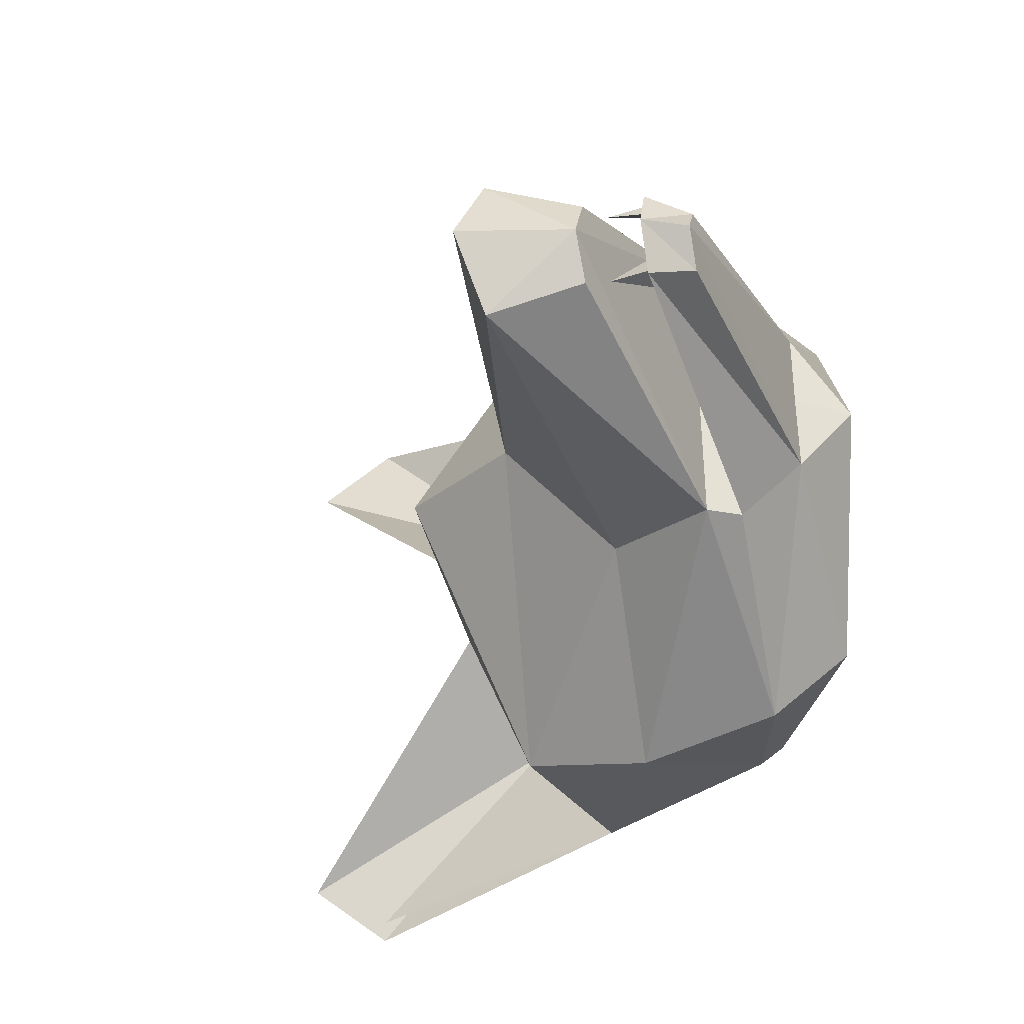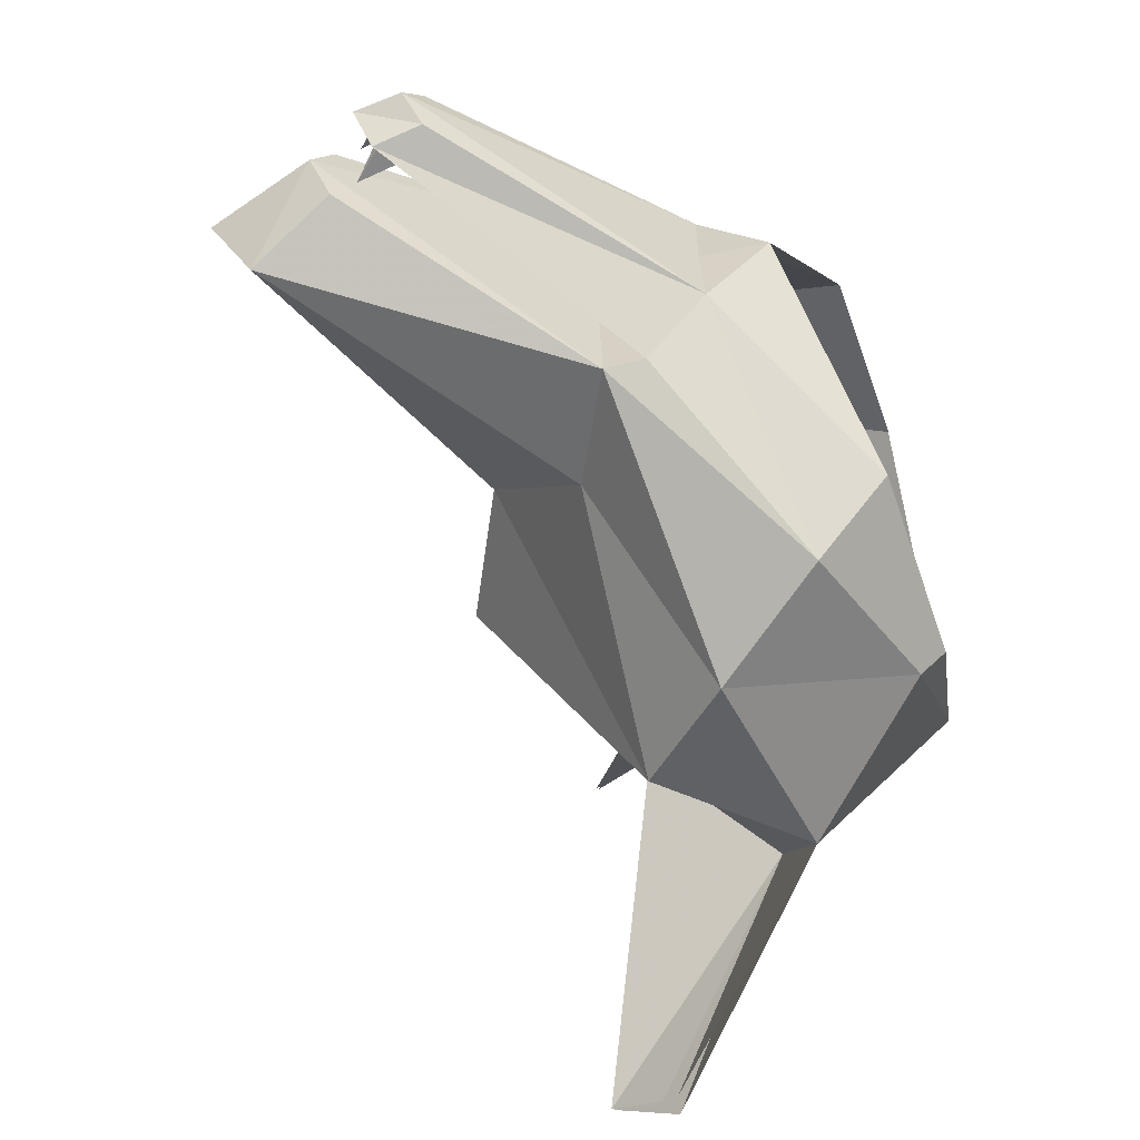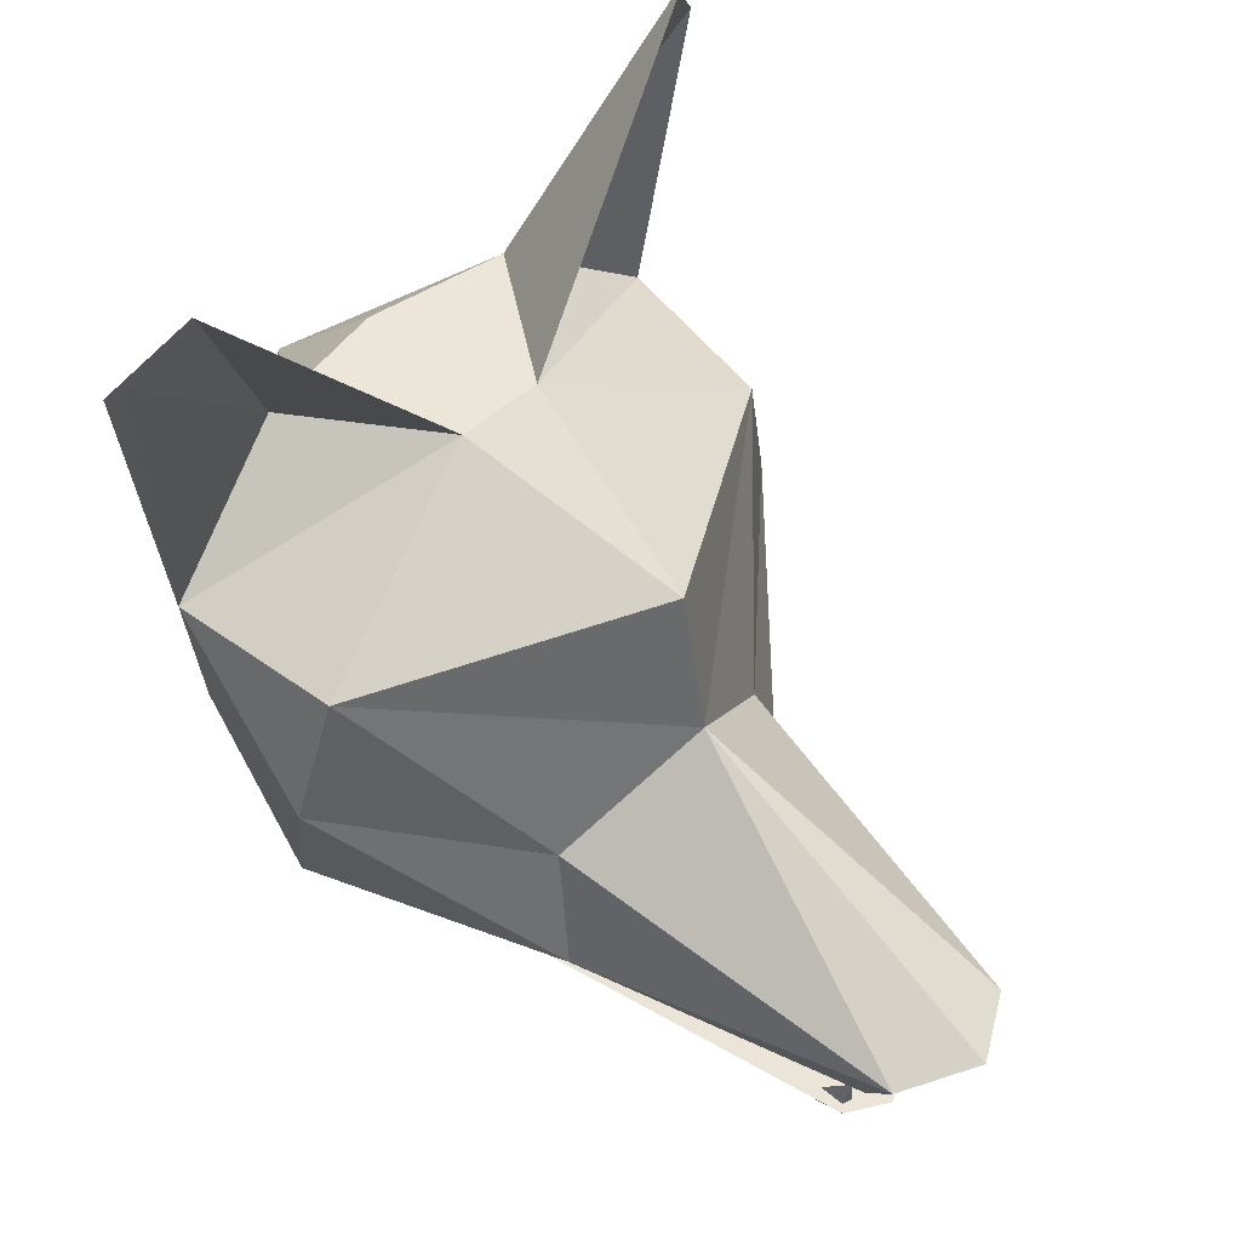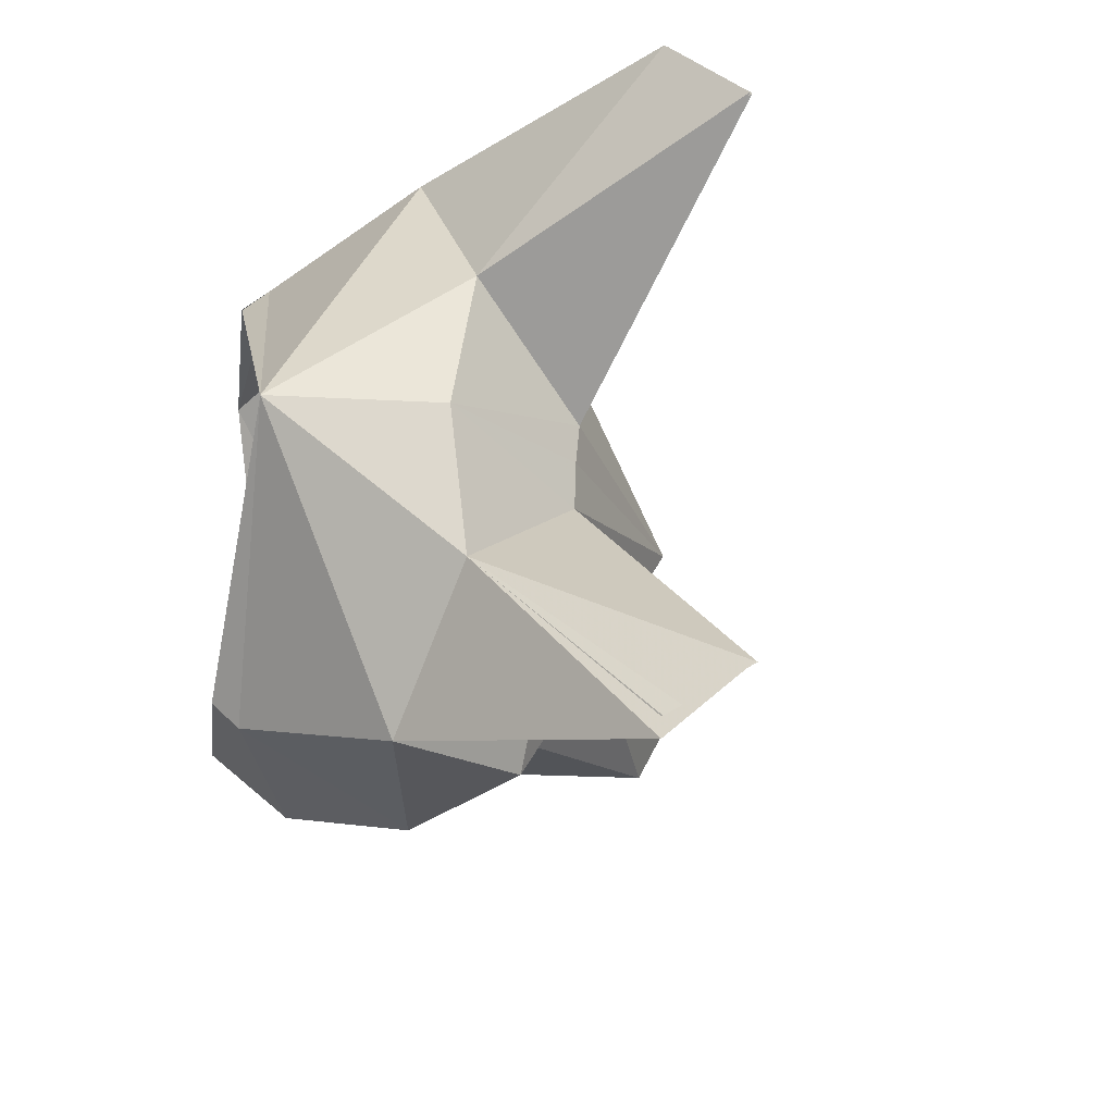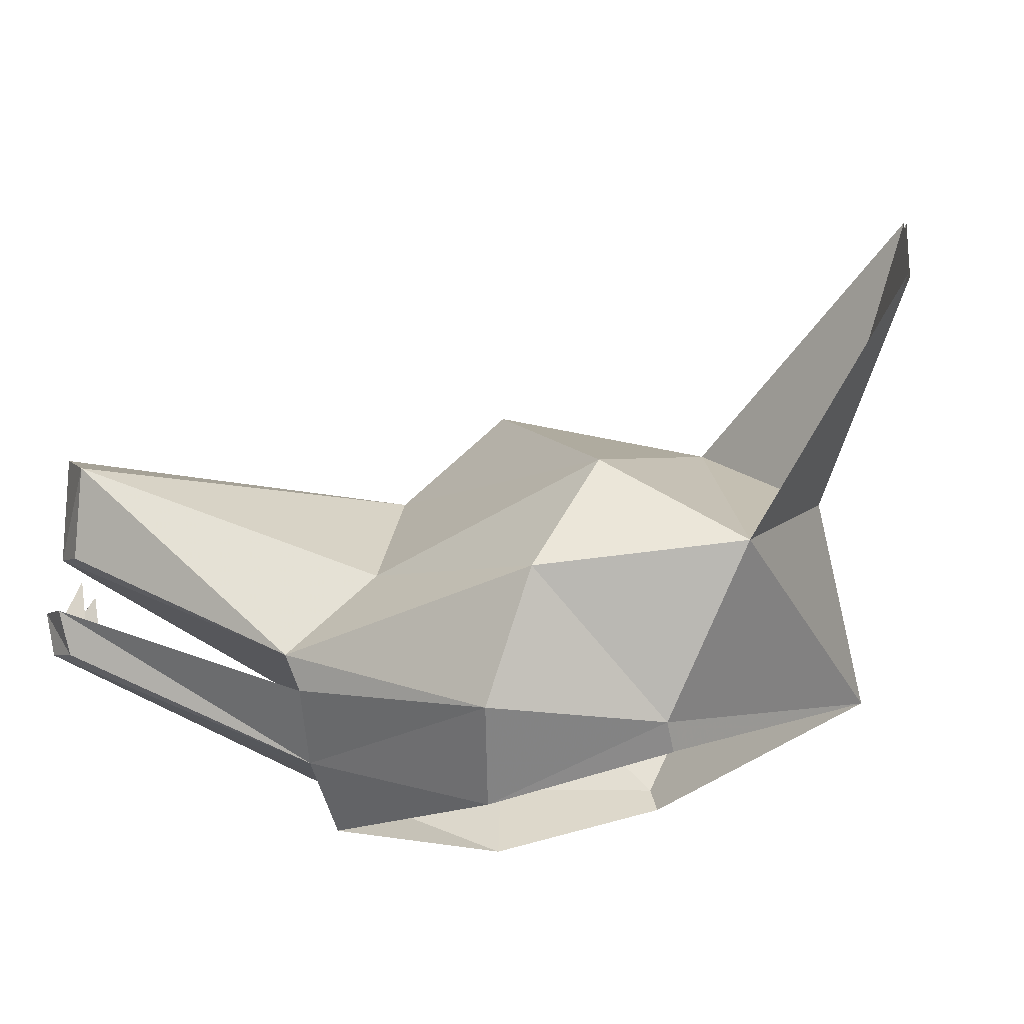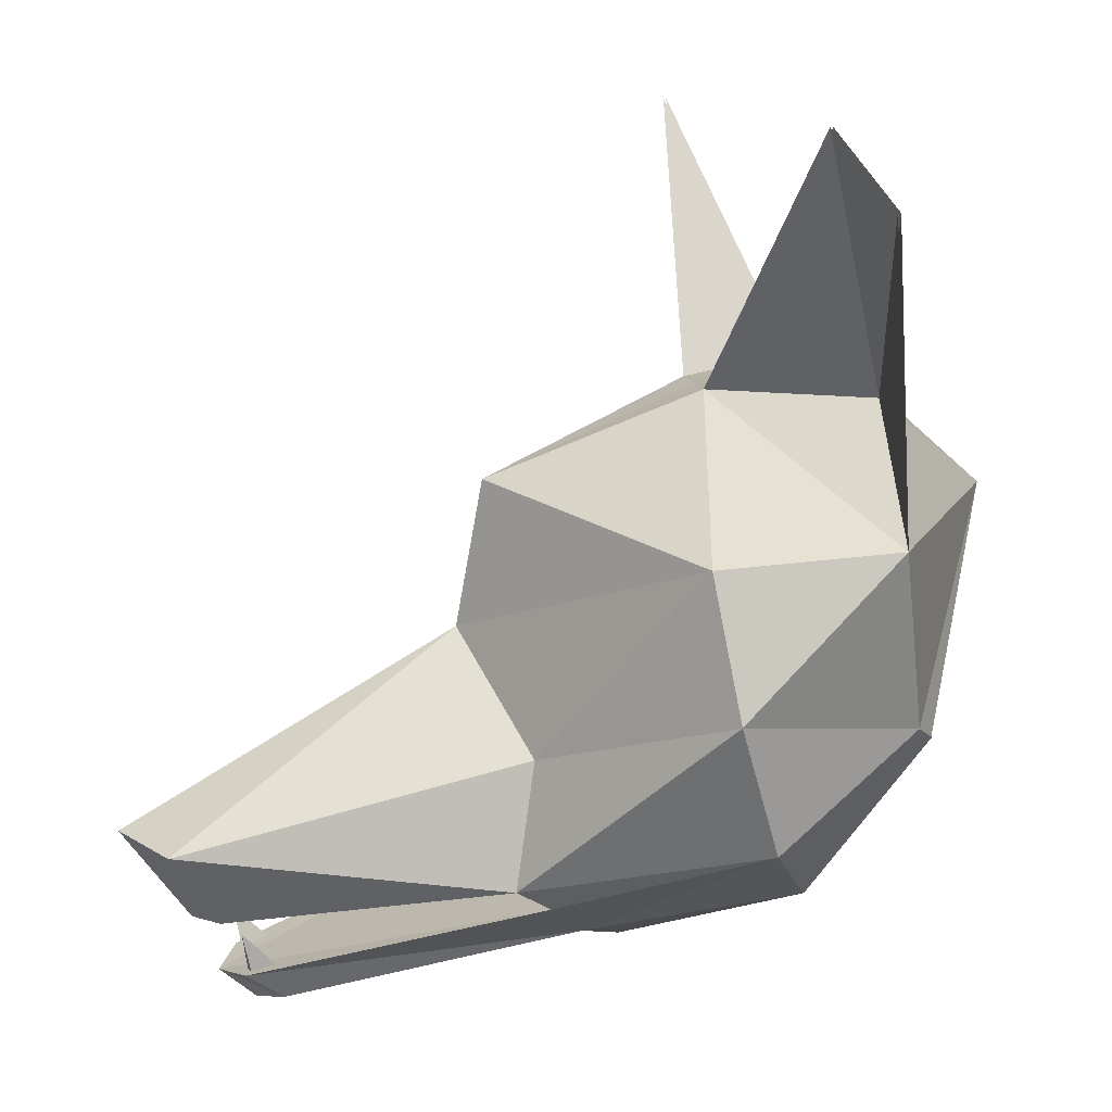
<metadata>
{"format":"obj","ext":"obj","renderer":"f3d","projection":"perspective","resolution":1024,"background":"white","views":[{"elev":-33.2,"azim":126.5,"up":"+Y"},{"elev":-59.0,"azim":161.6,"up":"+Y"},{"elev":46.5,"azim":41.3,"up":"+Z"},{"elev":-23.1,"azim":-44.7,"up":"+Y"},{"elev":76.2,"azim":-142.8,"up":"+Y"},{"elev":12.9,"azim":166.3,"up":"+Z"}]}
</metadata>
<code>
v 1.682 -0.387 0.958
v 1.74 -0.4302 1.135
v 1.494 -0.3425 1.093
v 1.786 0.3141 1.314
v 1.983 -0.04541 1.363
v 2.019 -0.04553 1.172
v 1.561 0.3608 1.334
v 1.509 0.2803 1.093
v 1.318 -0.02673 1.332
v 1.956 0.1272 1.039
v 1.764 0.3688 1.136
v 1.703 0.3286 0.9591
v 1.984 0.1459 0.8745
v 1.946 -0.2185 1.039
v 1.768 -0.3916 1.314
v 1.487 -0.03113 1.481
v 1.704 -0.03687 1.476
v 1.467 -0.3109 1.071
v 1.481 0.2493 1.071
v 1.481 0.2496 1.071
v 1.527 0.1569 1.482
v 1.494 -0.3425 1.093
v 1.983 -0.04541 1.363
v 2.019 -0.04553 1.172
v 1.509 0.2803 1.093
v 1.318 -0.02673 1.332
v 1.543 -0.4054 1.328
v 1.517 -0.2211 1.482
v 1.487 -0.03113 1.481
v 1.704 -0.03687 1.476
v 1.467 -0.3109 1.071
v 1.494 -0.3425 1.093
v 1.71 0.01599 1.477
v 1.983 -0.04541 1.363
v 1.509 0.2803 1.093
v 1.318 -0.02673 1.332
v 1.702 -0.09973 1.475
v 1.318 -0.02673 1.332
v 1.974 -0.234 0.8745
v 1.702 -0.09973 1.475
v 1.509 0.2803 1.093
v 1.494 -0.3425 1.093
v 1.509 0.2803 1.093
v 1.752 0.3754 1.268
v 1.736 -0.4364 1.277
v 1.992 -0.04651 1.285
v 1.708 0.01697 1.477
v 1.652 0.4108 1.307
v 1.635 -0.4634 1.304
v 1.381 -0.02832 1.451
v 1.769 -0.04321 1.47
v 1.517 -0.2211 1.482
v 1.527 0.1569 1.482
v 1.517 -0.2211 1.482
v 1.527 0.1569 1.482
v 1.462 -0.1431 1.463
v 1.527 0.1569 1.482
v 1.71 0.01599 1.477
v 1.702 -0.09973 1.475
v 1.561 0.3608 1.334
v 1.543 -0.4054 1.328
v 1.517 -0.2211 1.482
v 1.708 0.01697 1.477
v 1.652 0.4108 1.307
v 1.635 -0.4634 1.304
v 1.769 -0.04321 1.47
v 1.517 -0.2211 1.482
v 1.527 0.1569 1.482
v 1.517 -0.2211 1.482
v 1.462 -0.1431 1.463
v 1.543 -0.4054 1.328
v 1.517 -0.2211 1.482
v 1.702 -0.09973 1.475
v 1.71 0.01599 1.477
v 1.561 0.3608 1.334
v 1.527 0.1569 1.482
v 1.708 0.01697 1.477
v 1.652 0.4108 1.307
v 1.635 -0.4634 1.304
v 1.769 -0.04321 1.47
v 1.517 -0.2211 1.482
v 1.527 0.1569 1.482
v 1.527 0.1569 1.482
v 2.367 -0.0542 0.8055
v 2.399 -0.1555 0.9193
v 2.334 -0.1134 0.8146
v 2.404 0.04443 0.9193
v 2.456 -0.05701 0.9272
v 2.337 0.006592 0.8146
v 2.456 -0.05701 0.9272
v 2.367 -0.0542 0.8055
v 2.316 -0.1074 0.8096
v 2.319 0.001587 0.8096
v 2.352 -0.02332 0.8031
v 2.448 0.008057 0.9265
v 2.355 -0.05383 0.7971
v 1.974 -0.234 0.8745
v 1.984 0.1459 0.8745
v 2.337 0.006592 0.8146
v 1.956 0.1272 1.039
v 2.367 -0.0542 0.8055
v 2.399 -0.1555 0.9193
v 2.334 -0.1134 0.8146
v 1.974 -0.234 0.8745
v 1.946 -0.2185 1.039
v 2.404 0.04443 0.9193
v 2.019 -0.04553 1.172
v 1.984 0.1459 0.8745
v 2.367 -0.0542 0.8055
v 2.334 -0.1134 0.8146
v 1.974 -0.234 0.8745
v 2.337 0.006592 0.8146
v 2.456 -0.05701 0.9272
v 1.984 0.1459 0.8745
v 1.974 -0.234 0.8745
v 2.316 -0.1074 0.8096
v 2.319 0.001587 0.8096
v 1.992 -0.04651 1.285
v 2.352 -0.02332 0.8031
v 2.448 0.008057 0.9265
v 2.355 -0.05383 0.7971
v 2.482 -0.05762 0.9299
v 2.368 -0.05408 0.7729
v 1.802 -0.03943 0.7385
v 1.873 -0.1423 0.7839
v 1.621 -0.2937 0.8721
v 1.634 0.2241 0.8721
v 1.878 0.05969 0.7839
v 1.879 -0.04138 0.783
v 1.802 -0.03943 0.7385
v 1.621 -0.2937 0.8721
v 1.634 0.2241 0.8721
v 1.879 -0.04138 0.783
v 1.929 -0.2288 0.8477
v 1.938 0.1431 0.8477
v 1.858 -0.04089 0.7671
v 1.954 -0.2391 0.8617
v 1.965 0.1522 0.8619
v 1.678 -0.3735 0.9353
v 1.703 0.3173 0.9414
v 1.867 0.03113 0.7698
v 1.957 -0.2517 0.8734
v 1.969 0.1653 0.873
v 1.588 -0.3848 0.9773
v 1.618 0.3286 0.9783
v 1.858 -0.04199 0.75
v 1.993 -0.151 0.7937
v 1.739 0.3201 0.9113
v 1.893 0.08081 0.7804
v 2.307 -0.1029 0.7949
v 2.259 -0.1064 0.7469
v 2.297 -0.08508 0.731
v 2.294 -0.1025 0.7349
v 2.31 -0.002319 0.7949
v 2.297 -0.002075 0.7349
v 2.262 0.003662 0.7469
v 2.299 -0.01965 0.731
v 2.307 -0.1029 0.7949
v 2.259 -0.1064 0.7469
v 2.297 -0.08508 0.731
v 2.294 -0.1025 0.7349
v 2.31 -0.002319 0.7949
v 2.297 -0.002075 0.7349
v 2.262 0.003662 0.7469
v 2.299 -0.01965 0.731
v 2.307 -0.1029 0.7949
v 2.31 -0.002319 0.7949
v 2.296 -0.1071 0.739
v 2.299 0.002319 0.739
v 2.294 -0.1023 0.7377
v 2.297 -0.002319 0.7377
v 1.938 0.1431 0.8477
v 1.929 -0.2288 0.8477
v 2.304 -0.1125 0.7419
v 2.334 -0.05334 0.731
v 2.307 0.007446 0.7419
v 2.286 -0.052 0.6899
v 1.873 -0.1423 0.7839
v 1.878 0.05969 0.7839
v 1.938 0.1431 0.8477
v 1.929 -0.2288 0.8477
v 2.304 -0.1125 0.7419
v 2.334 -0.05334 0.731
v 2.256 -0.006836 0.7029
v 2.254 -0.0957 0.7029
v 1.879 -0.04138 0.783
v 1.938 0.1431 0.8477
v 2.307 0.007446 0.7419
v 1.938 0.1431 0.8477
v 1.858 -0.04089 0.7671
v 2.296 -0.1071 0.739
v 2.299 0.002319 0.739
v 1.954 -0.2391 0.8617
v 1.965 0.1522 0.8619
v 2.294 -0.1023 0.7377
v 2.297 -0.002319 0.7377
v 2.294 -0.1003 0.7374
v 2.296 -0.004272 0.7374
v 1.867 0.03113 0.7698
v 1.957 -0.2517 0.8734
v 1.969 0.1653 0.873
v 1.858 -0.04199 0.75
v 2.279 -0.0354 0.6912
v 2.288 -0.09863 0.7249
v 2.313 -0.01953 0.7292
v 1.993 -0.151 0.7937
v 2.301 -0.0238 0.7111
v 1.739 0.3201 0.9113
v 2.31 -0.05273 0.7048
v 2.322 -0.05298 0.7294
v 1.954 -0.2391 0.8617
v 1.965 0.1522 0.8619
v 1.957 -0.2517 0.8734
v 1.969 0.1653 0.873
v 1.993 -0.151 0.7937
v 1.739 0.3201 0.9113
v 2.322 -0.05298 0.7294
v 1.893 0.08081 0.7804
v 2.256 -0.006836 0.7029
v 2.254 -0.0957 0.7029
v 2.307 0.007446 0.7419
v 2.286 -0.052 0.6899
v 2.304 -0.1125 0.7419
v 2.334 -0.05334 0.731
v 2.296 -0.1071 0.739
v 2.299 0.002319 0.739
v 2.294 -0.1023 0.7377
v 2.297 -0.002319 0.7377
v 2.294 -0.1003 0.7374
v 2.296 -0.004272 0.7374
v 2.279 -0.0354 0.6912
v 2.288 -0.09863 0.7249
v 2.313 -0.01953 0.7292
v 1.618 0.4065 1.339
v 1.867 -0.07739 1.387
v 1.564 0.3412 1.46
v 1.587 -0.1976 1.323
v 1.651 0.3203 1.825
v 1.599 0.4048 1.735
v 1.603 0.4047 1.736
v 1.655 0.3203 1.825
v 1.618 0.4065 1.339
v 1.867 -0.07739 1.387
v 1.564 0.3412 1.46
v 1.867 -0.07739 1.387
v 1.601 -0.4575 1.337
v 1.706 -0.04211 1.48
v 1.617 -0.4938 1.191
v 1.796 -0.04224 1.457
v 1.607 -0.06995 1.509
v 1.583 -0.4905 1.725
v 1.641 -0.4091 1.814
v 1.601 -0.4575 1.337
v 1.706 -0.04211 1.48
v 1.617 -0.4938 1.191
v 1.796 -0.04224 1.457
v 1.588 -0.463 1.725
v 1.645 -0.4091 1.814
v 1.706 -0.04211 1.48
v 1.796 -0.04224 1.457
v 1.607 -0.06995 1.509
v 1.592 -0.1746 1.446
f 1 2 3
f 4 5 6
f 7 8 9
f 124 125 126
f 4 6 10
f 26 27 28
f 127 128 130
f 21 7 9
f 8 11 12
f 124 129 125
f 11 10 13
f 128 133 130
f 21 33 7
f 26 3 27
f 126 1 3
f 2 14 15
f 26 28 16
f 4 10 11
f 15 14 24
f 13 135 12
f 1 134 39
f 8 12 127
f 39 14 2
f 29 21 9
f 23 15 24
f 27 37 28
f 4 7 33
f 33 17 5
f 1 39 2
f 12 135 128
f 33 29 17
f 127 12 128
f 16 28 37
f 2 27 3
f 23 37 15
f 30 16 40
f 125 134 1
f 34 30 40
f 8 7 11
f 125 1 126
f 2 15 27
f 37 27 15
f 4 33 5
f 11 13 12
f 7 4 11
f 33 21 29
f 18 22 36
f 131 32 31
f 25 19 38
f 35 132 20
f 238 239 57
f 58 238 57
f 62 251 252
f 239 60 57
f 62 61 251
f 62 252 59
f 150 151 152
f 158 160 153
f 166 161 159
f 154 155 156
f 162 157 163
f 167 164 165
f 257 71 72
f 258 257 72
f 76 75 240
f 76 241 74
f 76 240 241
f 73 258 72
f 84 85 86
f 89 87 91
f 87 88 91
f 90 85 84
f 98 97 172
f 172 97 173
f 181 174 175
f 176 180 183
f 187 181 175
f 186 179 177
f 179 188 184
f 179 189 188
f 182 173 178
f 177 178 186
f 177 185 178
f 185 182 178
f 179 184 177
f 101 104 108
f 109 103 111
f 101 108 99
f 106 107 113
f 106 100 107
f 105 115 102
f 110 102 115
f 113 107 102
f 107 105 102
f 114 106 112
f 106 114 100
f 219 221 224
f 219 224 222
f 224 223 220
f 222 224 220

</code>
